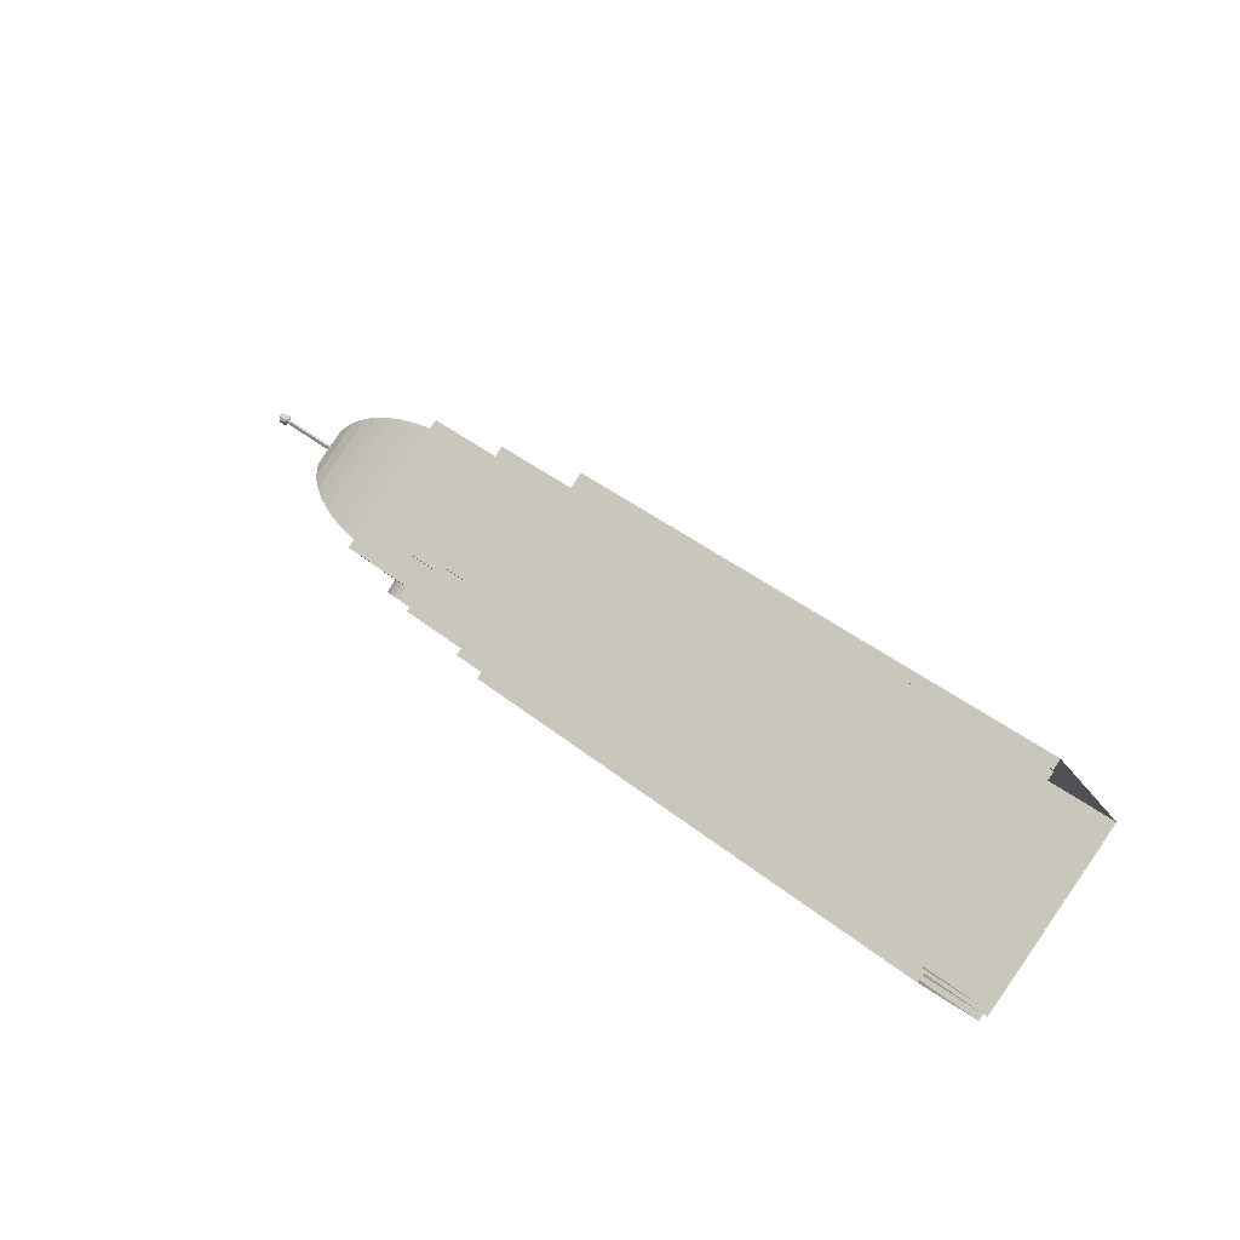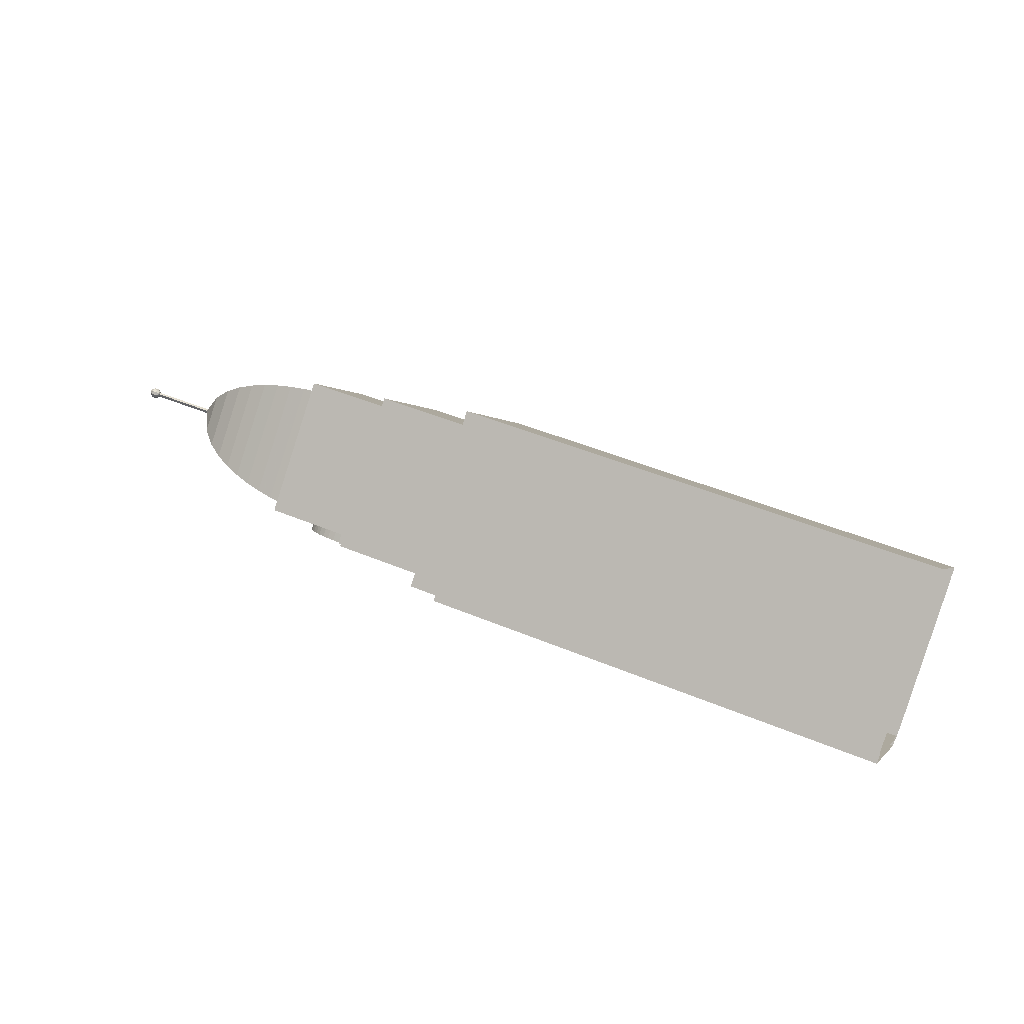
<metadata>
{"format":"obj","ext":"obj","renderer":"f3d","projection":"perspective","resolution":1024,"background":"white","views":[{"elev":41.9,"azim":-132.2,"up":"+Y"},{"elev":56.5,"azim":-155.7,"up":"+Z"}]}
</metadata>
<code>
v 0.4517 -0.006281 0.01755
v 0.4493 -0.001379 0.01418
v 0.4495 -0.00024 0.01771
v 0.4498 -0.001401 0.02124
v 0.4499 -0.004419 0.02341
v 0.4498 -0.008139 0.0234
v 0.4497 -0.01114 0.02121
v 0.4494 -0.01228 0.01768
v 0.4492 -0.01112 0.01415
v 0.4491 -0.008102 0.01197
v 0.4491 -0.004381 0.01198
v 0.4434 0.001693 0.01237
v 0.4438 0.003534 0.01809
v 0.4441 0.001655 0.0238
v 0.4443 -0.003226 0.02732
v 0.4443 -0.009246 0.0273
v 0.444 -0.0141 0.02376
v 0.4436 -0.01595 0.01804
v 0.4433 -0.01407 0.01233
v 0.4431 -0.009186 0.008811
v 0.4431 -0.003166 0.008827
v 0.4363 0.001759 0.01283
v 0.4366 0.003601 0.01855
v 0.437 0.001722 0.02426
v 0.4372 -0.00316 0.02778
v 0.4371 -0.00918 0.02776
v 0.4368 -0.01404 0.02422
v 0.4365 -0.01588 0.0185
v 0.4361 -0.014 0.01279
v 0.4359 -0.00912 0.00927
v 0.436 -0.0031 0.009286
v 0.4306 -0.001204 0.01538
v 0.4308 -6.6e-05 0.01891
v 0.431 -0.001227 0.02244
v 0.4311 -0.004244 0.02461
v 0.4311 -0.007965 0.0246
v 0.4309 -0.01097 0.02241
v 0.4307 -0.01211 0.01888
v 0.4305 -0.01094 0.01535
v 0.4304 -0.007928 0.01318
v 0.4304 -0.004207 0.01319
v 0.4286 -0.006065 0.01904
v -0.3051 -0.2473 0.02622
v -0.3157 0.0407 -0.1813
v -0.2953 0.2485 0.1059
v -0.2847 -0.03948 0.3135
v -1.241 -0.2386 0.08628
v -1.251 0.04942 -0.1213
v -1.231 0.2572 0.166
v -1.22 -0.03075 0.3736
v -0.3517 -0.2231 0.02198
v -0.3529 -0.2351 0.005434
v -0.3623 0.01952 -0.178
v -0.3611 0.03149 -0.1615
v -1.241 -0.2148 0.07905
v -1.242 -0.2268 0.0625
v -1.251 0.02781 -0.121
v -1.25 0.03978 -0.1044
v -0.3607 0.04845 -0.1573
v -0.3613 0.06503 -0.1692
v -0.3433 0.2487 0.08472
v -0.3427 0.2321 0.09668
v -1.25 0.05674 -0.1002
v -1.25 0.07332 -0.1122
v -1.232 0.257 0.1418
v -1.232 0.2404 0.1537
v -0.1245 -0.2101 0.02072
v -0.1335 0.03346 -0.1548
v -0.1163 0.2092 0.08815
v -0.1073 -0.03436 0.2637
v -0.3114 -0.2084 0.03272
v -0.3203 0.0352 -0.1429
v -0.3031 0.211 0.1001
v -0.2941 -0.03262 0.2757
v 0.03626 -0.1872 0.01534
v 0.02828 0.02895 -0.1405
v 0.04342 0.1833 0.07296
v 0.0514 -0.03284 0.2288
v -0.1319 -0.1857 0.02613
v -0.1399 0.03052 -0.1297
v -0.1247 0.1849 0.08375
v -0.1168 -0.03127 0.2396
v -0.3138 -0.1358 0.01479
v -0.3142 -0.1237 0.006069
v -0.3146 -0.1116 -0.00265
v -0.3151 -0.09953 -0.01137
v -0.3155 -0.08743 -0.02009
v -0.316 -0.07533 -0.02881
v -0.3164 -0.06323 -0.03753
v -0.3169 -0.05114 -0.04625
v -0.3173 -0.03904 -0.05496
v -0.3178 -0.02694 -0.06368
v -0.3182 -0.01485 -0.0724
v -0.3187 -0.002749 -0.08112
v -0.299 -0.002932 -0.08238
v -0.2794 -0.003116 -0.08364
v -0.2597 -0.003299 -0.08491
v -0.24 -0.003482 -0.08617
v -0.2204 -0.003666 -0.08743
v -0.2007 -0.003849 -0.08869
v -0.1811 -0.004032 -0.08995
v -0.1614 -0.004216 -0.09122
v -0.1417 -0.004399 -0.09248
v -0.1221 -0.004582 -0.09374
v -0.1024 -0.004766 -0.095
v -0.08871 -0.005616 -0.09536
v -0.07557 -0.007835 -0.09469
v -0.06315 -0.01132 -0.09305
v -0.05159 -0.01596 -0.09051
v -0.04104 -0.02166 -0.08713
v -0.03165 -0.02831 -0.08299
v -0.02357 -0.03581 -0.07814
v -0.01695 -0.04405 -0.07265
v -0.01193 -0.05292 -0.06659
v -0.00866 -0.06233 -0.06001
v -0.007291 -0.07216 -0.053
v -0.007934 -0.08198 -0.04585
v -0.01051 -0.09133 -0.03891
v -0.01488 -0.1001 -0.03224
v -0.0209 -0.1082 -0.02594
v -0.02843 -0.1156 -0.02009
v -0.03733 -0.1221 -0.01477
v -0.04746 -0.1276 -0.01006
v -0.05869 -0.132 -0.006062
v -0.07086 -0.1353 -0.002844
v -0.08385 -0.1372 -0.000494
v -0.09751 -0.1378 0.000905
v -0.1172 -0.1377 0.002167
v -0.1368 -0.1375 0.003429
v -0.1565 -0.1373 0.004691
v -0.1761 -0.1371 0.005953
v -0.1958 -0.1369 0.007215
v -0.2155 -0.1367 0.008477
v -0.2351 -0.1366 0.00974
v -0.2548 -0.1364 0.011
v -0.2744 -0.1362 0.01226
v -0.2941 -0.136 0.01353
v -0.3158 -0.1563 -0.01358
v -0.3162 -0.1442 -0.0223
v -0.3167 -0.1321 -0.03102
v -0.3171 -0.12 -0.03973
v -0.3176 -0.1079 -0.04845
v -0.318 -0.09585 -0.05717
v -0.3185 -0.08375 -0.06589
v -0.3189 -0.07166 -0.07461
v -0.3193 -0.05956 -0.08333
v -0.3198 -0.04746 -0.09205
v -0.3202 -0.03537 -0.1008
v -0.3207 -0.02327 -0.1095
v -0.301 -0.02345 -0.1107
v -0.2814 -0.02363 -0.112
v -0.2617 -0.02382 -0.1133
v -0.242 -0.024 -0.1145
v -0.2224 -0.02419 -0.1158
v -0.2027 -0.02437 -0.1171
v -0.1831 -0.02455 -0.1183
v -0.1634 -0.02474 -0.1196
v -0.1438 -0.02492 -0.1208
v -0.1241 -0.0251 -0.1221
v -0.1044 -0.02528 -0.1234
v -0.09073 -0.02613 -0.1237
v -0.07759 -0.02835 -0.1231
v -0.06516 -0.03184 -0.1214
v -0.0536 -0.03648 -0.1189
v -0.04305 -0.04218 -0.1155
v -0.03366 -0.04883 -0.1114
v -0.02558 -0.05633 -0.1065
v -0.01896 -0.06457 -0.101
v -0.01394 -0.07344 -0.09495
v -0.01067 -0.08285 -0.08838
v -0.009303 -0.09268 -0.08137
v -0.009946 -0.1025 -0.07422
v -0.01252 -0.1119 -0.06727
v -0.01689 -0.1206 -0.0606
v -0.02291 -0.1288 -0.0543
v -0.03044 -0.1361 -0.04845
v -0.03934 -0.1426 -0.04313
v -0.04947 -0.1481 -0.03843
v -0.0607 -0.1525 -0.03443
v -0.07288 -0.1558 -0.03121
v -0.08586 -0.1578 -0.02886
v -0.09952 -0.1584 -0.02746
v -0.1192 -0.1582 -0.0262
v -0.1388 -0.158 -0.02494
v -0.1585 -0.1578 -0.02368
v -0.1782 -0.1576 -0.02241
v -0.1978 -0.1574 -0.02115
v -0.2175 -0.1573 -0.01989
v -0.2371 -0.1571 -0.01863
v -0.2568 -0.1569 -0.01736
v -0.2765 -0.1567 -0.0161
v -0.2961 -0.1565 -0.01484
v -0.1005 -0.1436 -0.03075
v -0.1013 -0.1521 -0.04248
v -0.1055 -0.03791 -0.1248
v -0.1047 -0.02943 -0.113
v -0.3136 -0.1416 -0.01706
v -0.3145 -0.1501 -0.0288
v -0.3187 -0.03593 -0.1111
v -0.3178 -0.02744 -0.09936
v 0.02957 -0.1674 0.01889
v 0.02249 0.02419 -0.1192
v 0.03605 0.1624 0.07193
v 0.04313 -0.02915 0.21
v 0.06086 -0.1633 0.01744
v 0.05396 0.02321 -0.117
v 0.06717 0.1578 0.06907
v 0.07406 -0.02871 0.2035
v 0.09219 -0.157 0.01633
v 0.08557 0.02189 -0.1126
v 0.09824 0.151 0.06587
v 0.1048 -0.02792 0.1948
v 0.1236 -0.1488 0.01556
v 0.1173 0.02024 -0.1062
v 0.1293 0.1422 0.06234
v 0.1355 -0.02681 0.1842
v 0.155 -0.1382 0.01516
v 0.1492 0.01822 -0.09758
v 0.1603 0.1311 0.05846
v 0.166 -0.02533 0.1712
v 0.1864 -0.1249 0.01521
v 0.1812 0.01576 -0.08615
v 0.1912 0.1172 0.05414
v 0.1964 -0.0234 0.1555
v 0.218 -0.1079 0.01585
v 0.2135 0.0127 -0.0711
v 0.2221 0.09976 0.04924
v 0.2265 -0.02089 0.1362
v 0.2496 -0.08586 0.01732
v 0.2461 0.008815 -0.05092
v 0.2528 0.07713 0.04353
v 0.2563 -0.01754 0.1118
v 0.2814 -0.05526 0.02019
v 0.2793 0.003546 -0.02219
v 0.2834 0.04598 0.03647
v 0.2856 -0.01283 0.07885
v 0.3136 -0.004923 0.02627
v 0.2979 -0.001224 0.02565
v 0.2982 -0.003102 0.03103
v 0.298 -0.008499 0.02916
v 0.2977 -0.006621 0.02377
v 0.4371 -0.002522 0.01671
v 0.4374 -0.0044 0.0221
v 0.4372 -0.009797 0.02022
v 0.4369 -0.007919 0.01484
v 0.4372 -0.00616 0.01846
v 0.2979 -0.004861 0.0274
v -0.3178 0.05706 -0.07666
v -0.317 0.06579 -0.06459
v -0.3161 0.07452 -0.05252
v -0.3153 0.08325 -0.04045
v -0.3144 0.09198 -0.02839
v -0.3135 0.1007 -0.01632
v -0.3127 0.1094 -0.004251
v -0.3118 0.1182 0.007816
v -0.311 0.1269 0.01988
v -0.3101 0.1356 0.03195
v -0.3093 0.1444 0.04402
v -0.3084 0.1531 0.05609
v -0.2888 0.1529 0.05482
v -0.2691 0.1527 0.05356
v -0.2494 0.1525 0.0523
v -0.2298 0.1524 0.05104
v -0.2101 0.1522 0.04978
v -0.1905 0.152 0.04851
v -0.1708 0.1518 0.04725
v -0.1511 0.1516 0.04599
v -0.1315 0.1514 0.04473
v -0.1118 0.1512 0.04347
v -0.09216 0.1511 0.0422
v -0.07853 0.1504 0.04061
v -0.06561 0.1488 0.03767
v -0.05355 0.1462 0.03352
v -0.04248 0.1429 0.02826
v -0.03254 0.1387 0.02201
v -0.02386 0.1339 0.01487
v -0.01658 0.1285 0.006968
v -0.01083 0.1225 -0.001597
v -0.006764 0.1161 -0.01071
v -0.004507 0.1093 -0.02025
v -0.004196 0.1022 -0.03012
v -0.005897 0.09511 -0.03985
v -0.009483 0.08837 -0.04902
v -0.0148 0.08204 -0.05753
v -0.0217 0.0762 -0.06528
v -0.03003 0.07091 -0.07219
v -0.03964 0.06626 -0.07815
v -0.05038 0.06232 -0.08308
v -0.06209 0.05915 -0.08687
v -0.07463 0.05683 -0.08944
v -0.08785 0.05544 -0.0907
v -0.1016 0.05504 -0.09054
v -0.1212 0.05523 -0.08928
v -0.1409 0.05541 -0.08801
v -0.1606 0.05559 -0.08675
v -0.1802 0.05578 -0.08549
v -0.1999 0.05596 -0.08423
v -0.2195 0.05615 -0.08297
v -0.2392 0.05633 -0.0817
v -0.2589 0.05651 -0.08044
v -0.2785 0.0567 -0.07918
v -0.2982 0.05688 -0.07792
v -0.3187 0.07938 -0.09274
v -0.3178 0.08811 -0.08068
v -0.3169 0.09684 -0.06861
v -0.3161 0.1056 -0.05654
v -0.3152 0.1143 -0.04448
v -0.3144 0.123 -0.03241
v -0.3135 0.1318 -0.02034
v -0.3127 0.1405 -0.008272
v -0.3118 0.1492 0.003795
v -0.3109 0.1579 0.01586
v -0.3101 0.1667 0.02793
v -0.3092 0.1754 0.04
v -0.2896 0.1752 0.03874
v -0.2699 0.175 0.03747
v -0.2503 0.1749 0.03621
v -0.2306 0.1747 0.03495
v -0.2109 0.1745 0.03369
v -0.1913 0.1743 0.03243
v -0.1716 0.1741 0.03116
v -0.152 0.1739 0.0299
v -0.1323 0.1738 0.02864
v -0.1126 0.1736 0.02738
v -0.09299 0.1734 0.02612
v -0.07935 0.1727 0.02452
v -0.06644 0.1711 0.02159
v -0.05438 0.1686 0.01743
v -0.04331 0.1652 0.01218
v -0.03336 0.161 0.005923
v -0.02468 0.1562 -0.001214
v -0.0174 0.1508 -0.009121
v -0.01166 0.1448 -0.01769
v -0.007589 0.1384 -0.0268
v -0.005331 0.1316 -0.03634
v -0.005021 0.1245 -0.04621
v -0.006722 0.1174 -0.05594
v -0.01031 0.1107 -0.06511
v -0.01563 0.1044 -0.07362
v -0.02253 0.09852 -0.08137
v -0.03086 0.09324 -0.08828
v -0.04047 0.08858 -0.09424
v -0.0512 0.08464 -0.09917
v -0.06292 0.08147 -0.103
v -0.07546 0.07915 -0.1055
v -0.08867 0.07776 -0.1068
v -0.1024 0.07737 -0.1066
v -0.1221 0.07755 -0.1054
v -0.1417 0.07773 -0.1041
v -0.1614 0.07792 -0.1028
v -0.181 0.0781 -0.1016
v -0.2007 0.07828 -0.1003
v -0.2204 0.07847 -0.09906
v -0.24 0.07865 -0.09779
v -0.2597 0.07883 -0.09653
v -0.2793 0.07902 -0.09527
v -0.299 0.0792 -0.09401
v -0.1024 0.07899 -0.09252
v -0.1028 0.09075 -0.101
v -0.09472 0.1731 0.01291
v -0.09429 0.1614 0.02138
v -0.3155 0.08098 -0.07883
v -0.3159 0.09274 -0.08731
v -0.3079 0.1751 0.02659
v -0.3074 0.1634 0.03506
f 1 2 3
f 4 1 3
f 5 1 4
f 6 1 5
f 7 1 6
f 8 1 7
f 9 1 8
f 10 1 9
f 11 1 10
f 2 1 11
f 2 12 13
f 3 2 13
f 14 3 13
f 4 3 14
f 15 4 14
f 5 4 15
f 16 5 15
f 6 5 16
f 17 6 16
f 7 6 17
f 18 7 17
f 8 7 18
f 19 8 18
f 9 8 19
f 20 9 19
f 10 9 20
f 21 10 20
f 11 10 21
f 12 11 21
f 2 11 12
f 12 22 23
f 13 12 23
f 24 13 23
f 14 13 24
f 25 14 24
f 15 14 25
f 26 15 25
f 16 15 26
f 27 16 26
f 17 16 27
f 28 17 27
f 18 17 28
f 29 18 28
f 19 18 29
f 30 19 29
f 20 19 30
f 31 20 30
f 21 20 31
f 22 21 31
f 12 21 22
f 22 32 33
f 23 22 33
f 34 23 33
f 24 23 34
f 35 24 34
f 25 24 35
f 36 25 35
f 26 25 36
f 37 26 36
f 27 26 37
f 38 27 37
f 28 27 38
f 39 28 38
f 29 28 39
f 40 29 39
f 30 29 40
f 41 30 40
f 31 30 41
f 32 31 41
f 22 31 32
f 42 41 40
f 39 42 40
f 38 42 39
f 37 42 38
f 36 42 37
f 35 42 36
f 34 42 35
f 33 42 34
f 32 42 33
f 41 42 32
f 43 44 45
f 46 43 45
f 44 48 49
f 45 44 49
f 46 50 47
f 43 46 47
f 48 43 47
f 44 43 48
f 50 45 49
f 46 45 50
f 51 52 53
f 54 51 53
f 52 56 57
f 53 52 57
f 54 58 55
f 51 54 55
f 56 51 55
f 52 51 56
f 58 53 57
f 54 53 58
f 59 60 61
f 62 59 61
f 60 64 65
f 61 60 65
f 62 66 63
f 59 62 63
f 64 59 63
f 60 59 64
f 66 61 65
f 62 61 66
f 67 68 69
f 70 67 69
f 68 72 73
f 69 68 73
f 70 74 71
f 67 70 71
f 72 67 71
f 68 67 72
f 74 69 73
f 70 69 74
f 75 76 77
f 78 75 77
f 76 80 81
f 77 76 81
f 78 82 79
f 75 78 79
f 80 75 79
f 76 75 80
f 82 77 81
f 78 77 82
f 95 94 93
f 106 105 104
f 108 107 106
f 110 109 108
f 112 111 110
f 114 113 112
f 116 115 114
f 118 117 116
f 120 119 118
f 122 121 120
f 124 123 122
f 126 125 124
f 128 127 126
f 84 83 137
f 92 95 93
f 103 106 104
f 106 110 108
f 110 114 112
f 114 118 116
f 118 122 120
f 122 126 124
f 129 128 126
f 136 84 137
f 91 95 92
f 102 106 103
f 106 114 110
f 114 122 118
f 122 129 126
f 135 84 136
f 90 95 91
f 101 106 102
f 106 122 114
f 130 129 122
f 134 84 135
f 89 95 90
f 100 106 101
f 106 130 122
f 133 84 134
f 88 95 89
f 99 106 100
f 131 130 106
f 132 84 133
f 87 95 88
f 98 106 99
f 132 131 106
f 85 84 132
f 86 95 87
f 97 106 98
f 106 85 132
f 85 95 86
f 96 106 97
f 106 95 85
f 95 106 96
f 139 83 84
f 138 83 139
f 140 84 85
f 139 84 140
f 141 85 86
f 140 85 141
f 142 86 87
f 141 86 142
f 143 87 88
f 142 87 143
f 144 88 89
f 143 88 144
f 145 89 90
f 144 89 145
f 146 90 91
f 145 90 146
f 147 91 92
f 146 91 147
f 148 92 93
f 147 92 148
f 149 93 94
f 148 93 149
f 150 94 95
f 149 94 150
f 151 95 96
f 150 95 151
f 152 96 97
f 151 96 152
f 153 97 98
f 152 97 153
f 154 98 99
f 153 98 154
f 155 99 100
f 154 99 155
f 156 100 101
f 155 100 156
f 157 101 102
f 156 101 157
f 158 102 103
f 157 102 158
f 159 103 104
f 158 103 159
f 160 104 105
f 159 104 160
f 161 105 106
f 160 105 161
f 162 106 107
f 161 106 162
f 163 107 108
f 162 107 163
f 164 108 109
f 163 108 164
f 165 109 110
f 164 109 165
f 166 110 111
f 165 110 166
f 167 111 112
f 166 111 167
f 168 112 113
f 167 112 168
f 169 113 114
f 168 113 169
f 170 114 115
f 169 114 170
f 171 115 116
f 170 115 171
f 172 116 117
f 171 116 172
f 173 117 118
f 172 117 173
f 174 118 119
f 173 118 174
f 175 119 120
f 174 119 175
f 176 120 121
f 175 120 176
f 177 121 122
f 176 121 177
f 178 122 123
f 177 122 178
f 179 123 124
f 178 123 179
f 180 124 125
f 179 124 180
f 181 125 126
f 180 125 181
f 182 126 127
f 181 126 182
f 183 127 128
f 182 127 183
f 184 128 129
f 183 128 184
f 185 129 130
f 184 129 185
f 186 130 131
f 185 130 186
f 187 131 132
f 186 131 187
f 188 132 133
f 187 132 188
f 189 133 134
f 188 133 189
f 190 134 135
f 189 134 190
f 191 135 136
f 190 135 191
f 192 136 137
f 191 136 192
f 138 137 83
f 192 137 138
f 150 148 149
f 161 159 160
f 163 161 162
f 165 163 164
f 167 165 166
f 169 167 168
f 171 169 170
f 173 171 172
f 175 173 174
f 177 175 176
f 179 177 178
f 181 179 180
f 183 181 182
f 139 192 138
f 150 147 148
f 161 158 159
f 165 161 163
f 169 165 167
f 173 169 171
f 177 173 175
f 181 177 179
f 184 181 183
f 139 191 192
f 150 146 147
f 161 157 158
f 169 161 165
f 177 169 173
f 184 177 181
f 139 190 191
f 150 145 146
f 161 156 157
f 177 161 169
f 185 177 184
f 139 189 190
f 150 144 145
f 161 155 156
f 185 161 177
f 139 188 189
f 150 143 144
f 161 154 155
f 186 161 185
f 139 187 188
f 150 142 143
f 161 153 154
f 187 161 186
f 140 187 139
f 150 141 142
f 161 152 153
f 140 161 187
f 150 140 141
f 161 151 152
f 150 161 140
f 161 150 151
f 193 194 195
f 196 193 195
f 194 198 199
f 195 194 199
f 196 200 197
f 193 196 197
f 198 193 197
f 194 193 198
f 200 195 199
f 196 195 200
f 203 202 201
f 201 204 203
f 206 201 202
f 205 201 206
f 207 202 203
f 206 202 207
f 208 203 204
f 207 203 208
f 205 204 201
f 208 204 205
f 210 205 206
f 209 205 210
f 211 206 207
f 210 206 211
f 212 207 208
f 211 207 212
f 209 208 205
f 212 208 209
f 214 209 210
f 213 209 214
f 215 210 211
f 214 210 215
f 216 211 212
f 215 211 216
f 213 212 209
f 216 212 213
f 218 213 214
f 217 213 218
f 219 214 215
f 218 214 219
f 220 215 216
f 219 215 220
f 217 216 213
f 220 216 217
f 222 217 218
f 221 217 222
f 223 218 219
f 222 218 223
f 224 219 220
f 223 219 224
f 221 220 217
f 224 220 221
f 226 221 222
f 225 221 226
f 227 222 223
f 226 222 227
f 228 223 224
f 227 223 228
f 225 224 221
f 228 224 225
f 230 225 226
f 229 225 230
f 231 226 227
f 230 226 231
f 232 227 228
f 231 227 232
f 229 228 225
f 232 228 229
f 234 229 230
f 233 229 234
f 235 230 231
f 234 230 235
f 236 231 232
f 235 231 236
f 233 232 229
f 236 232 233
f 237 233 234
f 237 234 235
f 237 235 236
f 237 236 233
f 238 239 243
f 242 238 243
f 239 240 244
f 243 239 244
f 240 241 245
f 244 240 245
f 241 238 242
f 245 241 242
f 247 239 238
f 247 240 239
f 247 241 240
f 247 238 241
f 246 242 243
f 246 243 244
f 246 244 245
f 246 245 242
f 260 259 258
f 271 270 269
f 273 272 271
f 275 274 273
f 277 276 275
f 279 278 277
f 281 280 279
f 283 282 281
f 285 284 283
f 287 286 285
f 289 288 287
f 291 290 289
f 293 292 291
f 249 248 302
f 257 260 258
f 268 271 269
f 271 275 273
f 275 279 277
f 279 283 281
f 283 287 285
f 287 291 289
f 294 293 291
f 301 249 302
f 256 260 257
f 267 271 268
f 271 279 275
f 279 287 283
f 287 294 291
f 300 249 301
f 255 260 256
f 266 271 267
f 271 287 279
f 295 294 287
f 299 249 300
f 254 260 255
f 265 271 266
f 271 295 287
f 298 249 299
f 253 260 254
f 264 271 265
f 296 295 271
f 297 249 298
f 252 260 253
f 263 271 264
f 297 296 271
f 250 249 297
f 251 260 252
f 262 271 263
f 271 250 297
f 250 260 251
f 261 271 262
f 271 260 250
f 260 271 261
f 304 248 249
f 303 248 304
f 305 249 250
f 304 249 305
f 306 250 251
f 305 250 306
f 307 251 252
f 306 251 307
f 308 252 253
f 307 252 308
f 309 253 254
f 308 253 309
f 310 254 255
f 309 254 310
f 311 255 256
f 310 255 311
f 312 256 257
f 311 256 312
f 313 257 258
f 312 257 313
f 314 258 259
f 313 258 314
f 315 259 260
f 314 259 315
f 316 260 261
f 315 260 316
f 317 261 262
f 316 261 317
f 318 262 263
f 317 262 318
f 319 263 264
f 318 263 319
f 320 264 265
f 319 264 320
f 321 265 266
f 320 265 321
f 322 266 267
f 321 266 322
f 323 267 268
f 322 267 323
f 324 268 269
f 323 268 324
f 325 269 270
f 324 269 325
f 326 270 271
f 325 270 326
f 327 271 272
f 326 271 327
f 328 272 273
f 327 272 328
f 329 273 274
f 328 273 329
f 330 274 275
f 329 274 330
f 331 275 276
f 330 275 331
f 332 276 277
f 331 276 332
f 333 277 278
f 332 277 333
f 334 278 279
f 333 278 334
f 335 279 280
f 334 279 335
f 336 280 281
f 335 280 336
f 337 281 282
f 336 281 337
f 338 282 283
f 337 282 338
f 339 283 284
f 338 283 339
f 340 284 285
f 339 284 340
f 341 285 286
f 340 285 341
f 342 286 287
f 341 286 342
f 343 287 288
f 342 287 343
f 344 288 289
f 343 288 344
f 345 289 290
f 344 289 345
f 346 290 291
f 345 290 346
f 347 291 292
f 346 291 347
f 348 292 293
f 347 292 348
f 349 293 294
f 348 293 349
f 350 294 295
f 349 294 350
f 351 295 296
f 350 295 351
f 352 296 297
f 351 296 352
f 353 297 298
f 352 297 353
f 354 298 299
f 353 298 354
f 355 299 300
f 354 299 355
f 356 300 301
f 355 300 356
f 357 301 302
f 356 301 357
f 303 302 248
f 357 302 303
f 315 313 314
f 326 324 325
f 328 326 327
f 330 328 329
f 332 330 331
f 334 332 333
f 336 334 335
f 338 336 337
f 340 338 339
f 342 340 341
f 344 342 343
f 346 344 345
f 348 346 347
f 304 357 303
f 315 312 313
f 326 323 324
f 330 326 328
f 334 330 332
f 338 334 336
f 342 338 340
f 346 342 344
f 349 346 348
f 304 356 357
f 315 311 312
f 326 322 323
f 334 326 330
f 342 334 338
f 349 342 346
f 304 355 356
f 315 310 311
f 326 321 322
f 342 326 334
f 350 342 349
f 304 354 355
f 315 309 310
f 326 320 321
f 350 326 342
f 304 353 354
f 315 308 309
f 326 319 320
f 351 326 350
f 304 352 353
f 315 307 308
f 326 318 319
f 352 326 351
f 305 352 304
f 315 306 307
f 326 317 318
f 305 326 352
f 315 305 306
f 326 316 317
f 315 326 305
f 326 315 316
f 358 359 360
f 361 358 360
f 359 363 364
f 360 359 364
f 361 365 362
f 358 361 362
f 363 358 362
f 359 358 363
f 365 360 364
f 361 360 365

</code>
